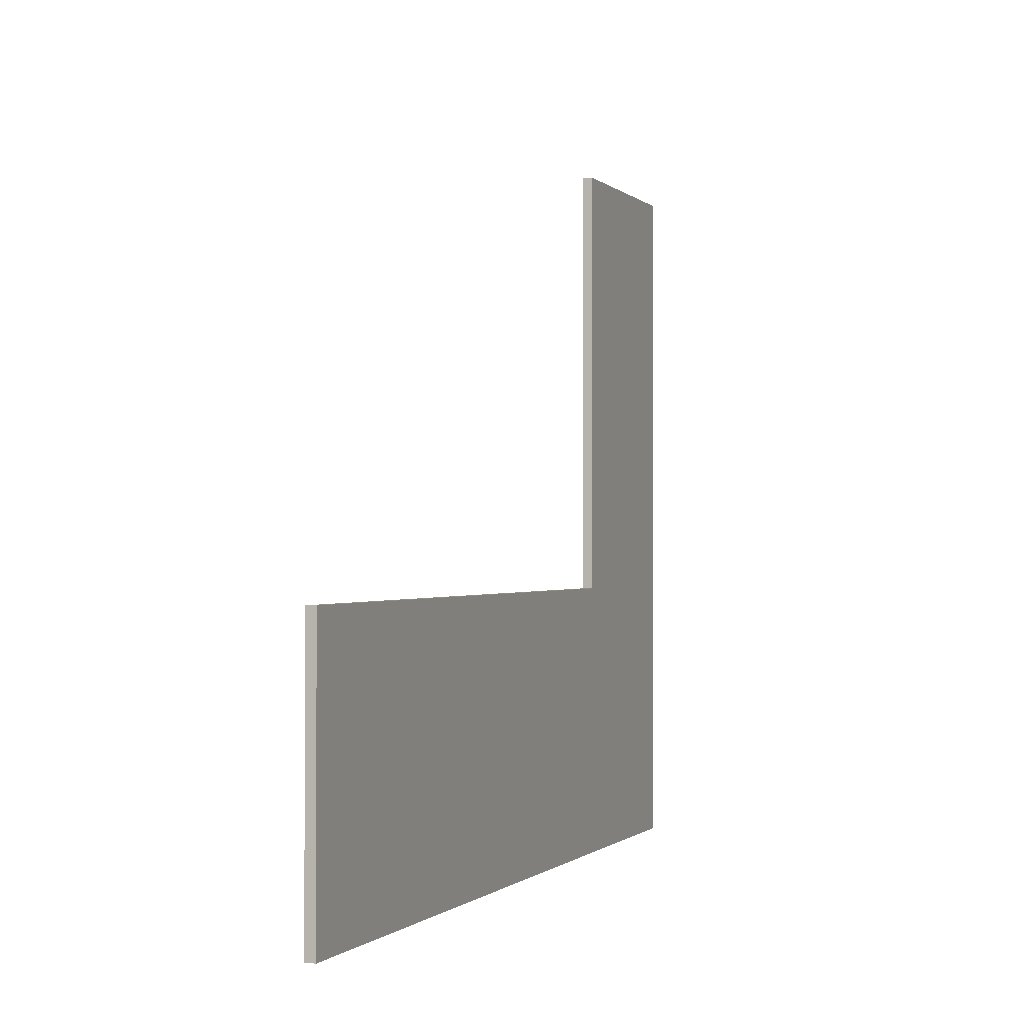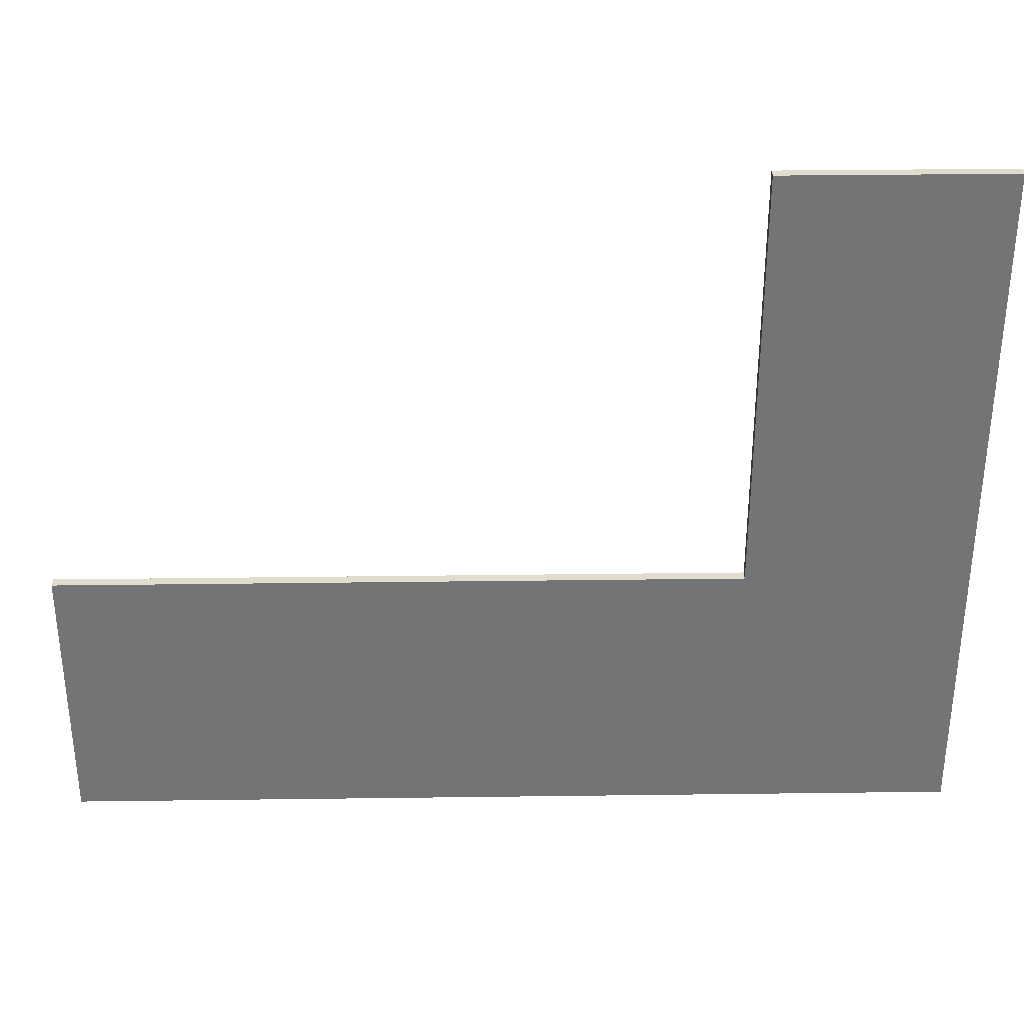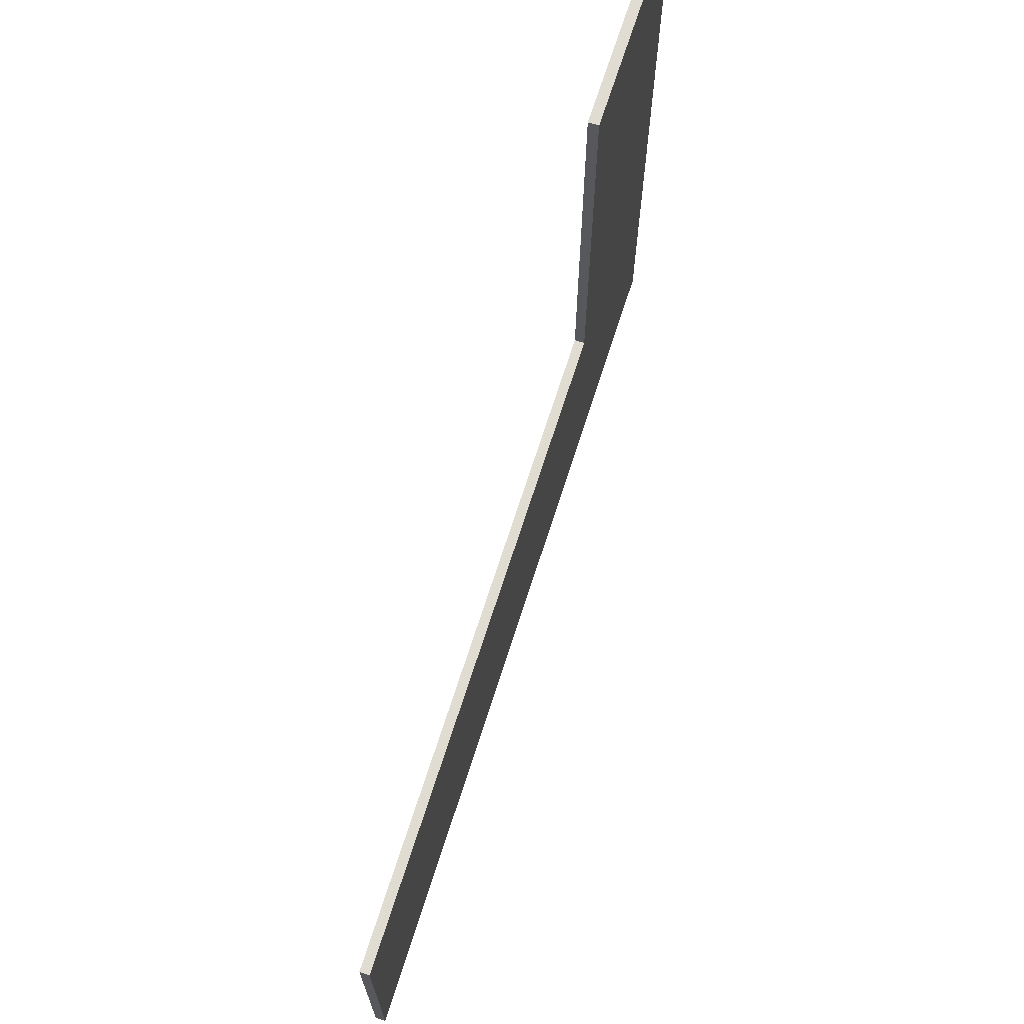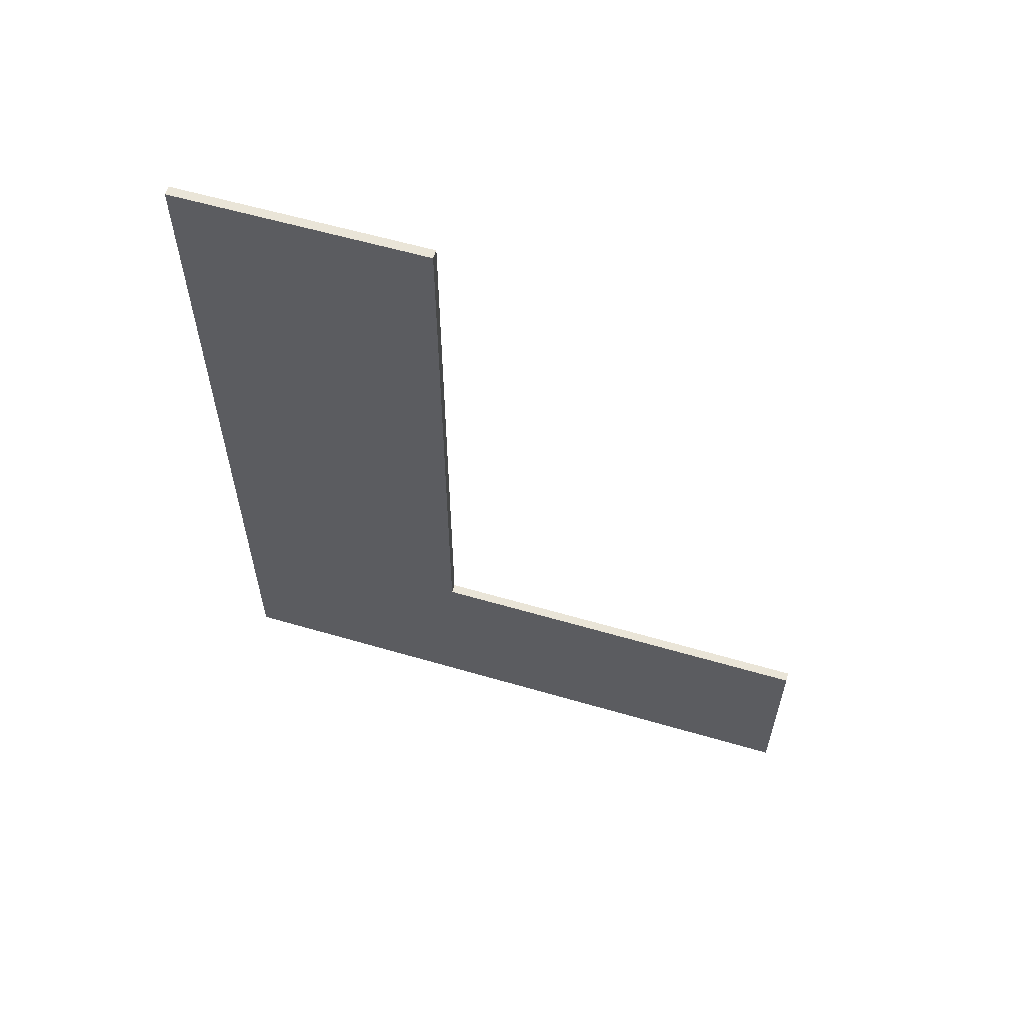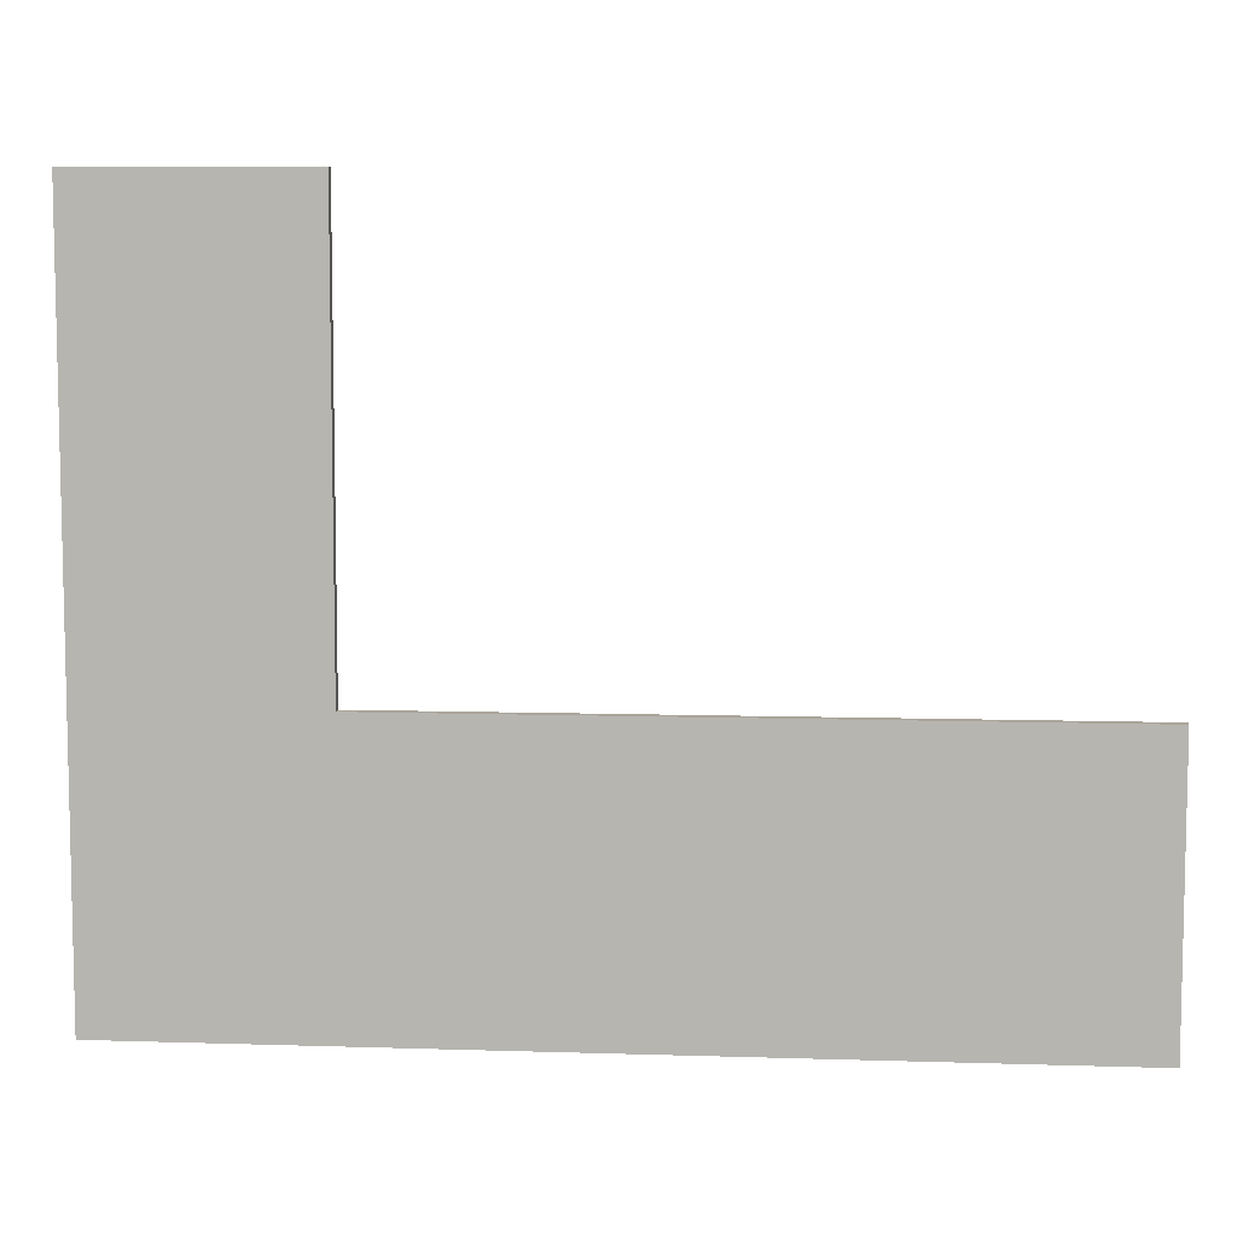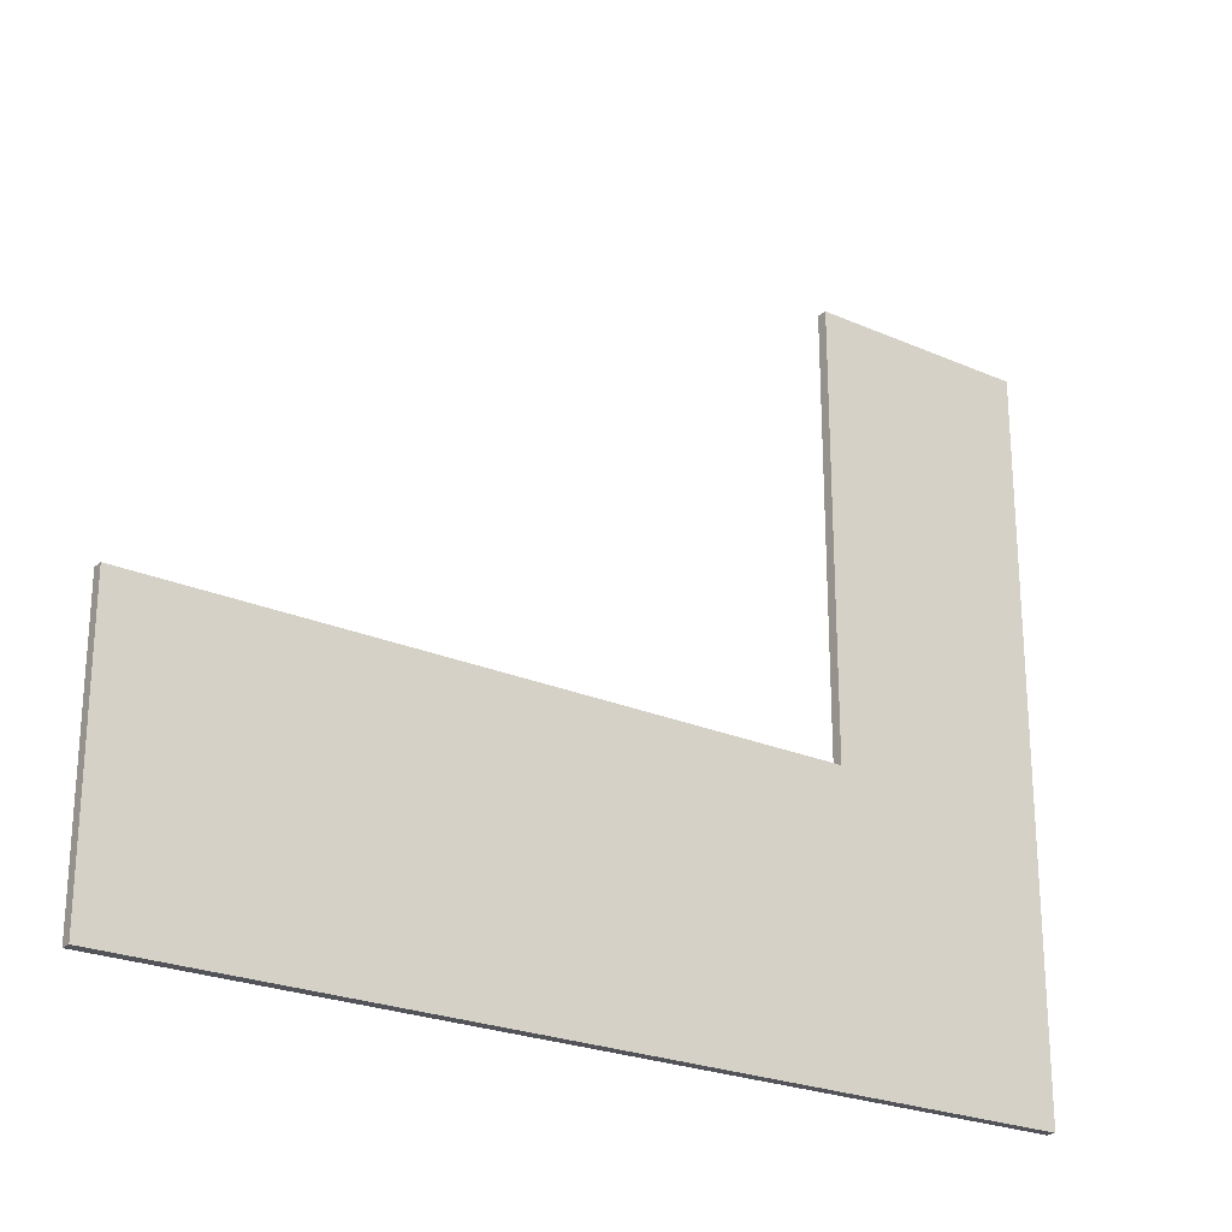
<metadata>
{"format":"obj","ext":"obj","renderer":"f3d","projection":"perspective","resolution":1024,"background":"white","views":[{"elev":-0.7,"azim":-159.6,"up":"+Z"},{"elev":34.0,"azim":-91.0,"up":"+Z"},{"elev":69.0,"azim":-162.3,"up":"+Z"},{"elev":59.3,"azim":-73.3,"up":"+Y"},{"elev":7.7,"azim":95.1,"up":"+Z"},{"elev":-23.9,"azim":-126.1,"up":"+Z"}]}
</metadata>
<code>
o #ID83
v -0.419 -0.2956 0.04292
v -0.419 -0.3304 0.03216
v -0.419 -0.2956 0.03216
v -0.419 -0.3218 0.04292
v -0.419 -0.3304 0.05972
v -0.419 -0.3218 0.05972
v -0.419 -0.3218 0.05972
v -0.419 -0.3218 0.04292
v -0.419 -0.3304 0.05972
v -0.419 -0.3304 0.03216
v -0.419 -0.2956 0.04292
v -0.419 -0.2956 0.03216
v -0.4194 -0.2956 0.03216
v -0.419 -0.2956 0.04292
v -0.419 -0.2956 0.03216
v -0.4194 -0.2956 0.04292
v -0.4194 -0.2956 0.04292
v -0.4194 -0.2956 0.03216
v -0.419 -0.2956 0.04292
v -0.419 -0.2956 0.03216
v -0.419 -0.2956 0.04292
v -0.4194 -0.3218 0.04292
v -0.419 -0.3218 0.04292
v -0.4194 -0.2956 0.04292
v -0.4194 -0.2956 0.04292
v -0.419 -0.2956 0.04292
v -0.4194 -0.3218 0.04292
v -0.419 -0.3218 0.04292
v -0.4194 -0.3218 0.04292
v -0.419 -0.3218 0.05972
v -0.419 -0.3218 0.04292
v -0.4194 -0.3218 0.05972
v -0.4194 -0.3218 0.05972
v -0.4194 -0.3218 0.04292
v -0.419 -0.3218 0.05972
v -0.419 -0.3218 0.04292
v -0.419 -0.3218 0.05972
v -0.4194 -0.3304 0.05972
v -0.419 -0.3304 0.05972
v -0.4194 -0.3218 0.05972
v -0.4194 -0.3218 0.05972
v -0.419 -0.3218 0.05972
v -0.4194 -0.3304 0.05972
v -0.419 -0.3304 0.05972
v -0.4194 -0.3304 0.05972
v -0.419 -0.3304 0.03216
v -0.419 -0.3304 0.05972
v -0.4194 -0.3304 0.03216
v -0.4194 -0.3304 0.03216
v -0.4194 -0.3304 0.05972
v -0.419 -0.3304 0.03216
v -0.419 -0.3304 0.05972
v -0.4194 -0.2956 0.03216
v -0.419 -0.3304 0.03216
v -0.4194 -0.3304 0.03216
v -0.419 -0.2956 0.03216
v -0.419 -0.2956 0.03216
v -0.4194 -0.2956 0.03216
v -0.419 -0.3304 0.03216
v -0.4194 -0.3304 0.03216
v -0.4194 -0.3304 0.03216
v -0.4194 -0.3218 0.04292
v -0.4194 -0.2956 0.03216
v -0.4194 -0.3304 0.05972
v -0.4194 -0.3218 0.05972
v -0.4194 -0.2956 0.04292
v -0.4194 -0.3218 0.04292
v -0.4194 -0.2956 0.03216
v -0.4194 -0.2956 0.04292
v -0.4194 -0.3218 0.05972
v -0.4194 -0.3304 0.05972
v -0.4194 -0.3304 0.03216
f 1 2 3
f 2 1 4
f 2 4 5
f 5 4 6
f 7 8 9
f 9 8 10
f 8 11 10
f 12 10 11
f 13 14 15
f 14 13 16
f 17 18 19
f 20 19 18
f 21 22 23
f 22 21 24
f 25 26 27
f 28 27 26
f 29 30 31
f 30 29 32
f 33 34 35
f 36 35 34
f 37 38 39
f 38 37 40
f 41 42 43
f 44 43 42
f 45 46 47
f 46 45 48
f 49 50 51
f 52 51 50
f 53 54 55
f 54 53 56
f 57 58 59
f 60 59 58
f 61 62 63
f 62 61 64
f 62 64 65
f 66 63 62
f 67 68 69
f 70 71 67
f 71 72 67
f 68 67 72

</code>
